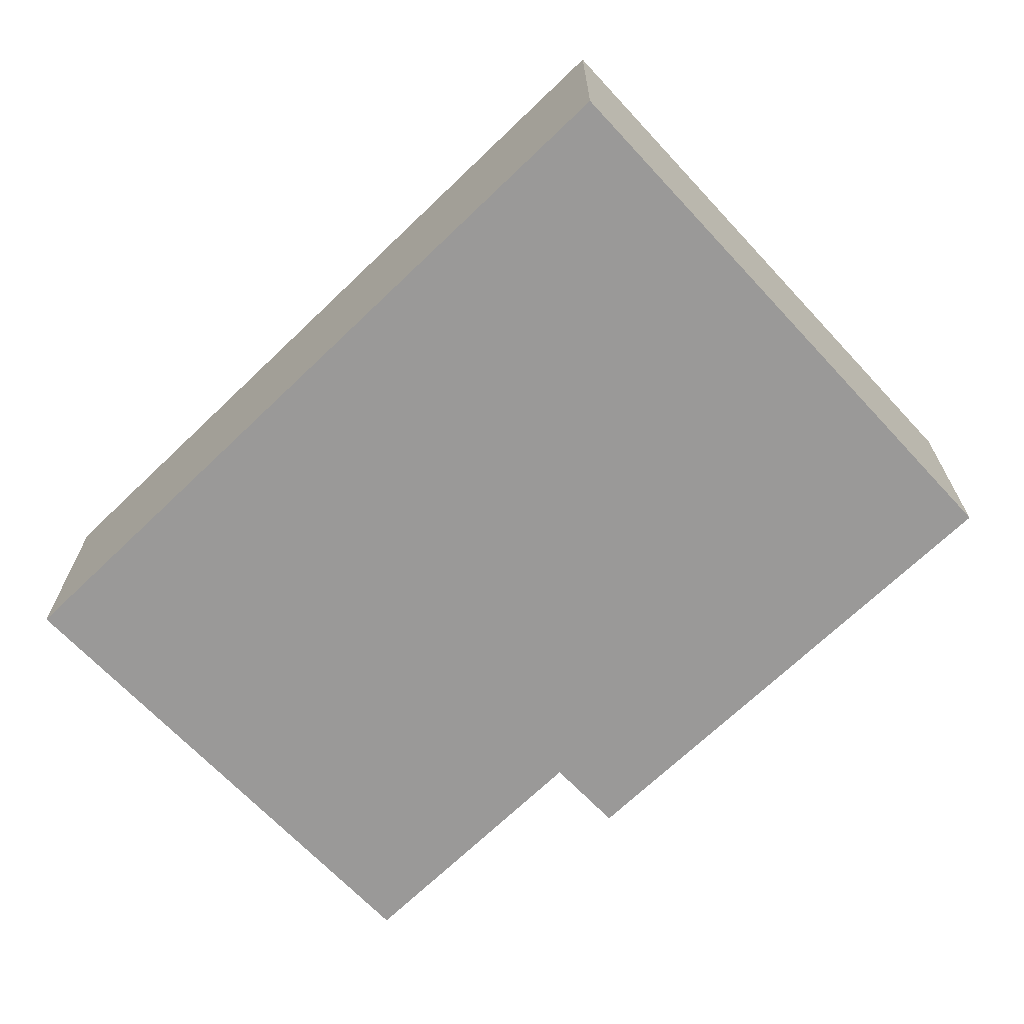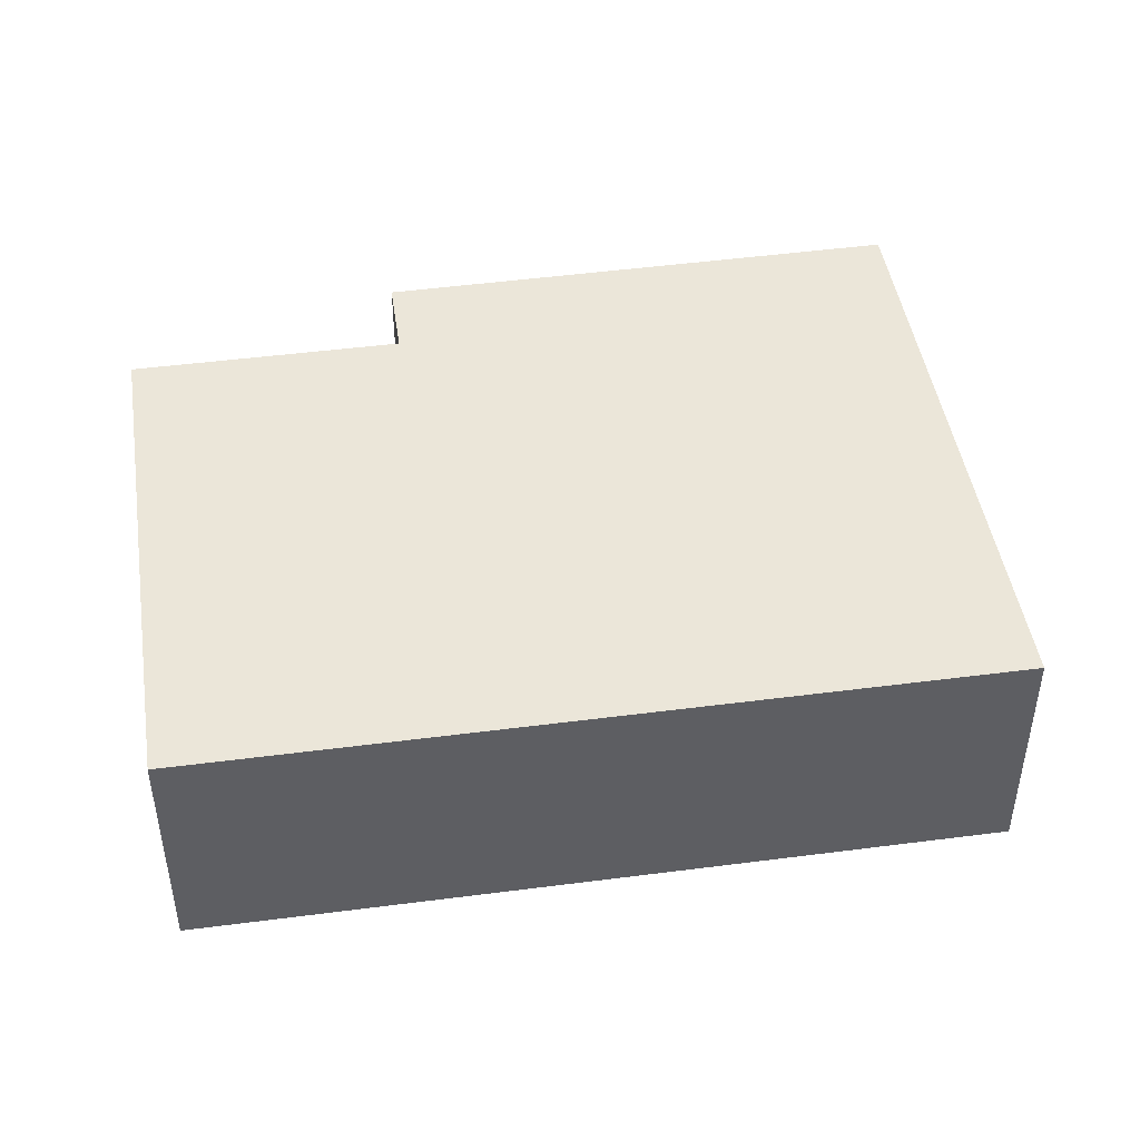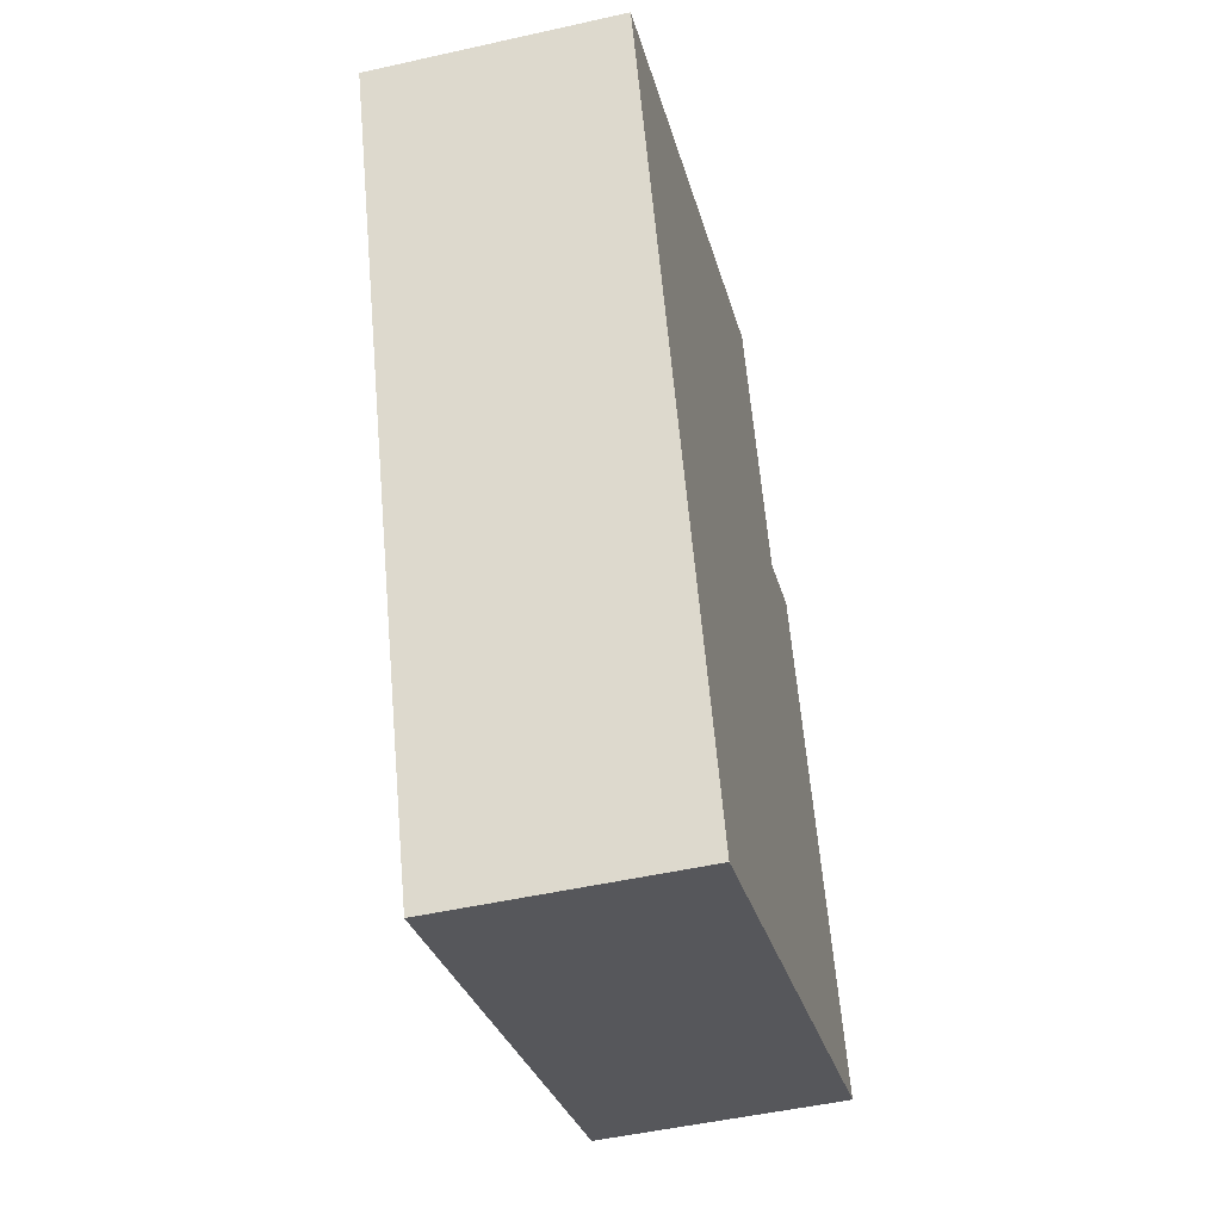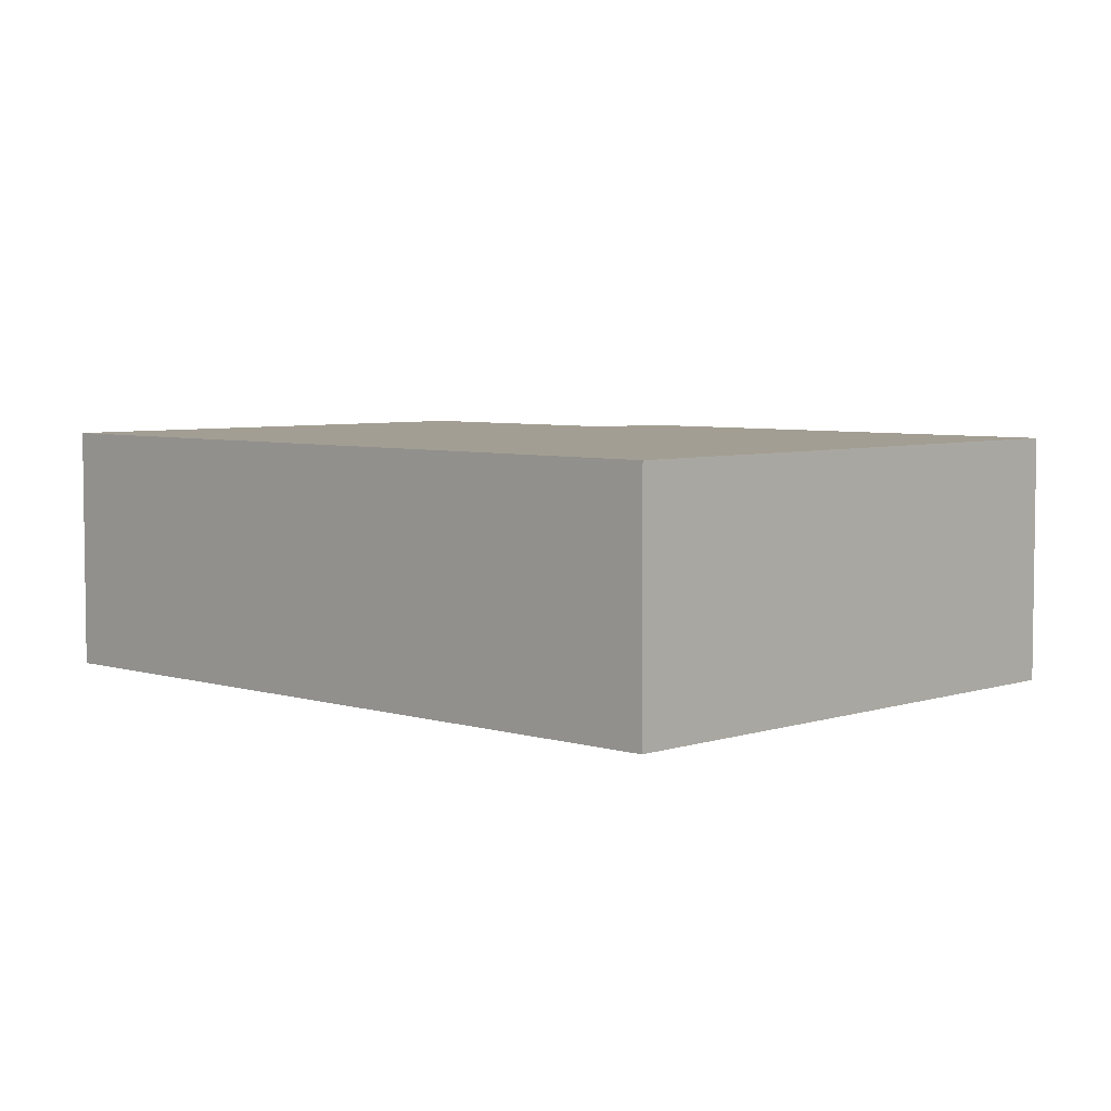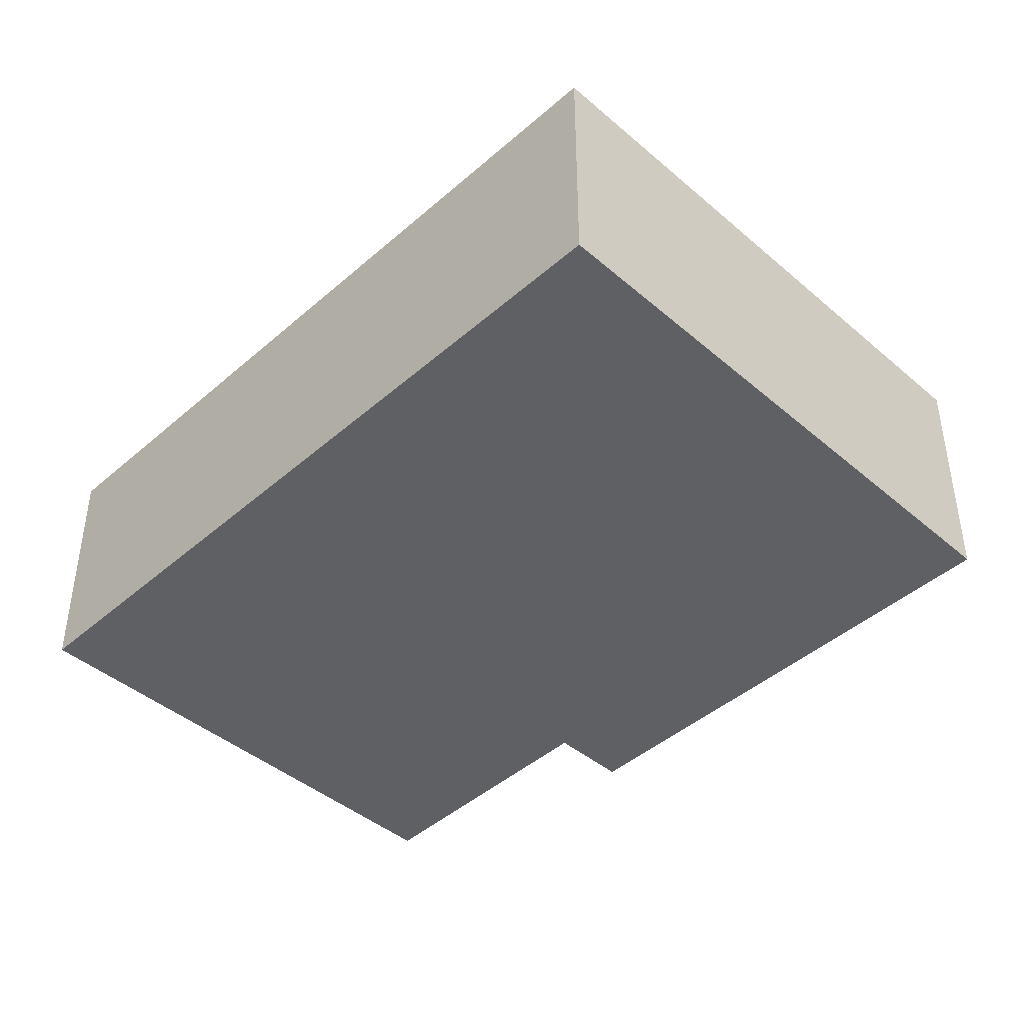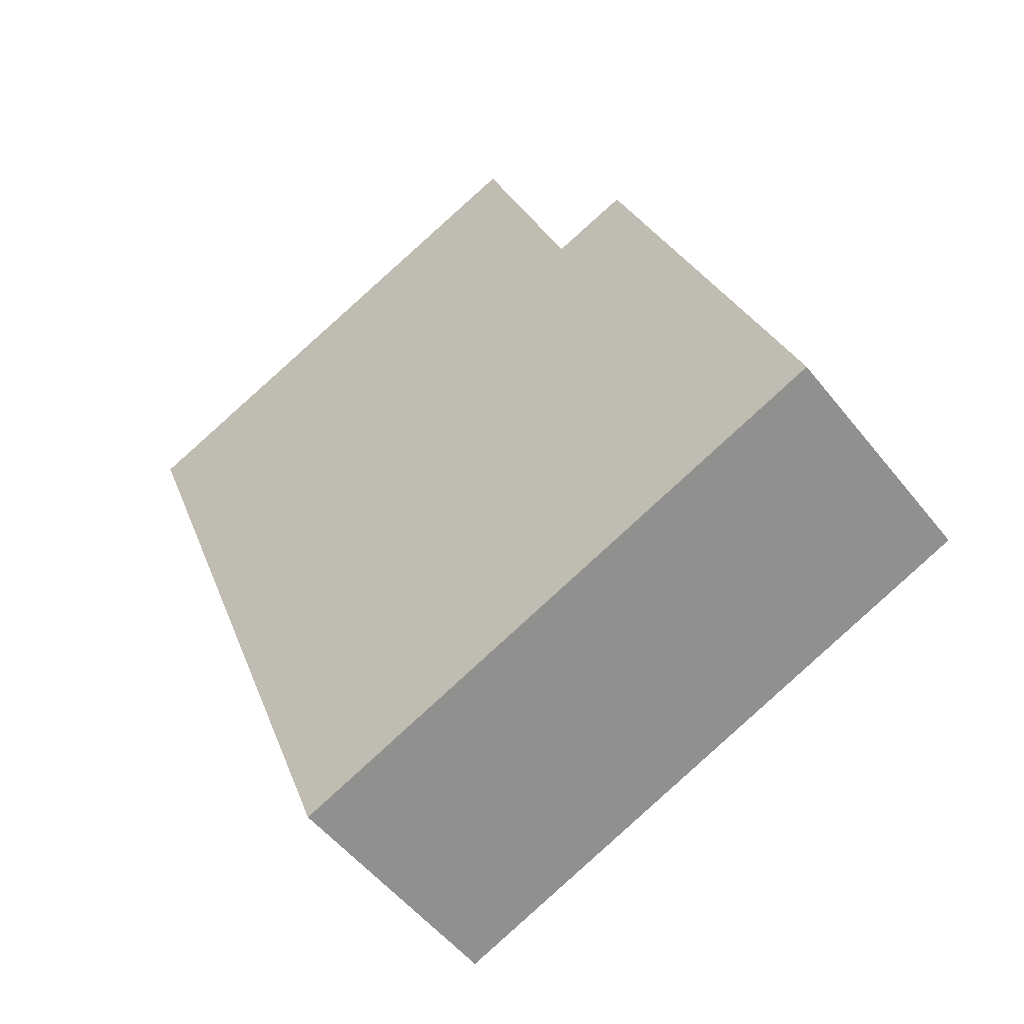
<metadata>
{"format":"obj","ext":"obj","renderer":"f3d","projection":"perspective","resolution":1024,"background":"white","views":[{"elev":-69.1,"azim":154.6,"up":"+Y"},{"elev":47.3,"azim":102.3,"up":"+Y"},{"elev":-49.3,"azim":104.0,"up":"+Z"},{"elev":5.2,"azim":155.2,"up":"+Y"},{"elev":-43.8,"azim":156.4,"up":"+Y"},{"elev":-52.3,"azim":-142.9,"up":"+Z"}]}
</metadata>
<code>
v  5.992 2.641 -2.407
v  3.826 2.641 7.663
v  9.039 2.641 5.691
v  2.799 2.641 4.927
v  1.993 2.641 5.23
v  0.008 2.641 0.022
v  0 2.641 1.617e-16
v  1.993 -3.202e-16 5.23
v  2.799 -3.017e-16 4.927
v  3.826 -4.692e-16 7.663
v  9.039 -3.485e-16 5.691
v  0.008 -1.347e-18 0.022
v  0 0 0
v  5.992 1.474e-16 -2.407
g defaultobject
f 1 2 3
f 2 1 4
f 4 1 5
f 5 1 6
f 6 1 7
f 8 4 5
f 4 8 9
f 10 3 2
f 3 10 11
f 9 2 4
f 2 9 10
f 6 8 5
f 8 6 7
f 8 7 12
f 12 7 13
f 11 1 3
f 1 11 14
f 14 7 1
f 7 14 13
f 10 14 11
f 14 10 9
f 14 9 8
f 14 8 12
f 14 12 13

</code>
